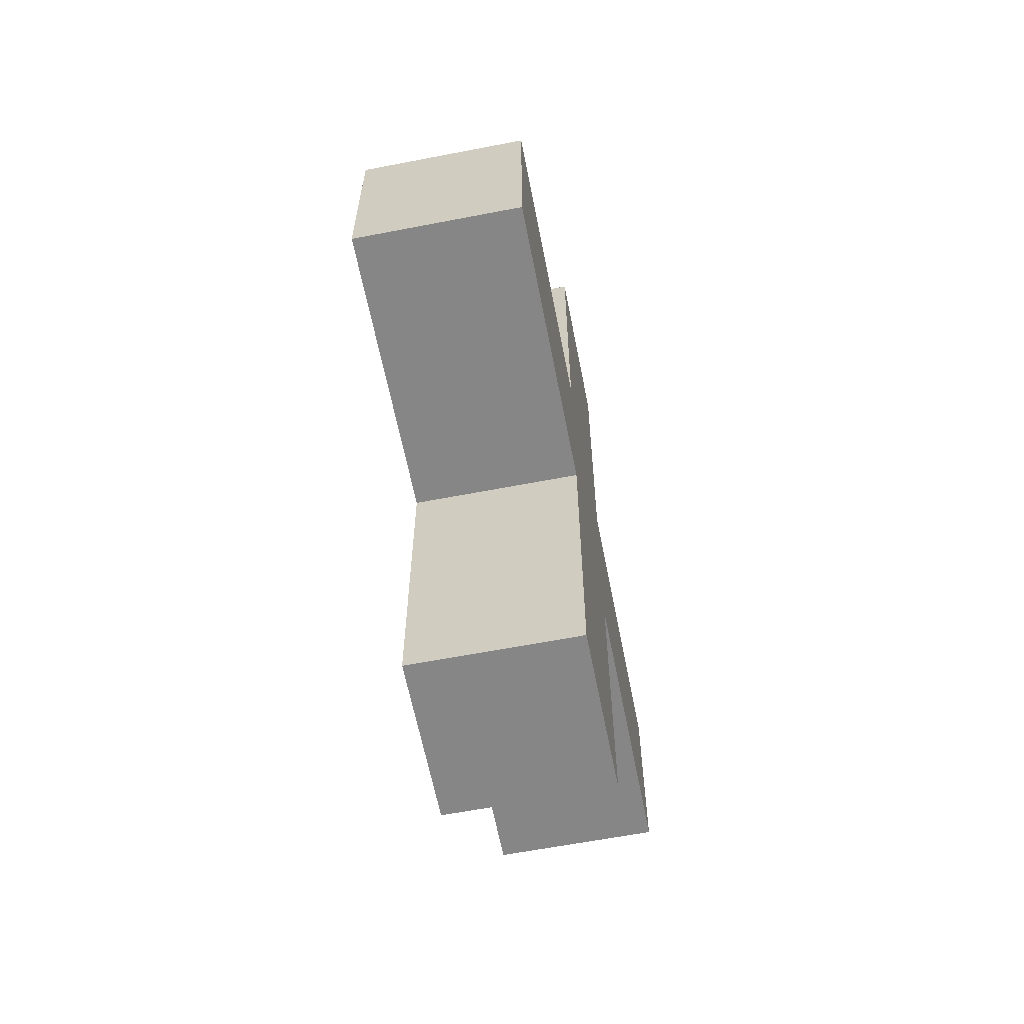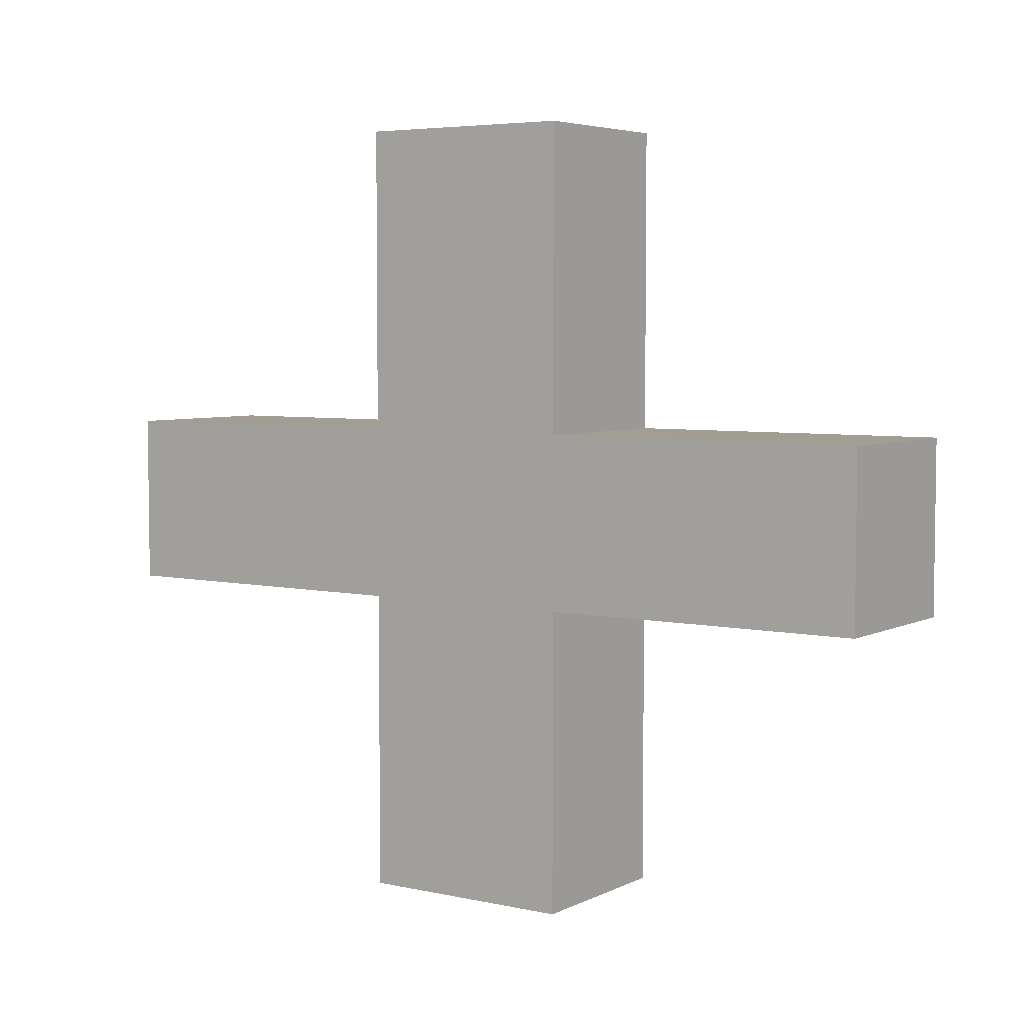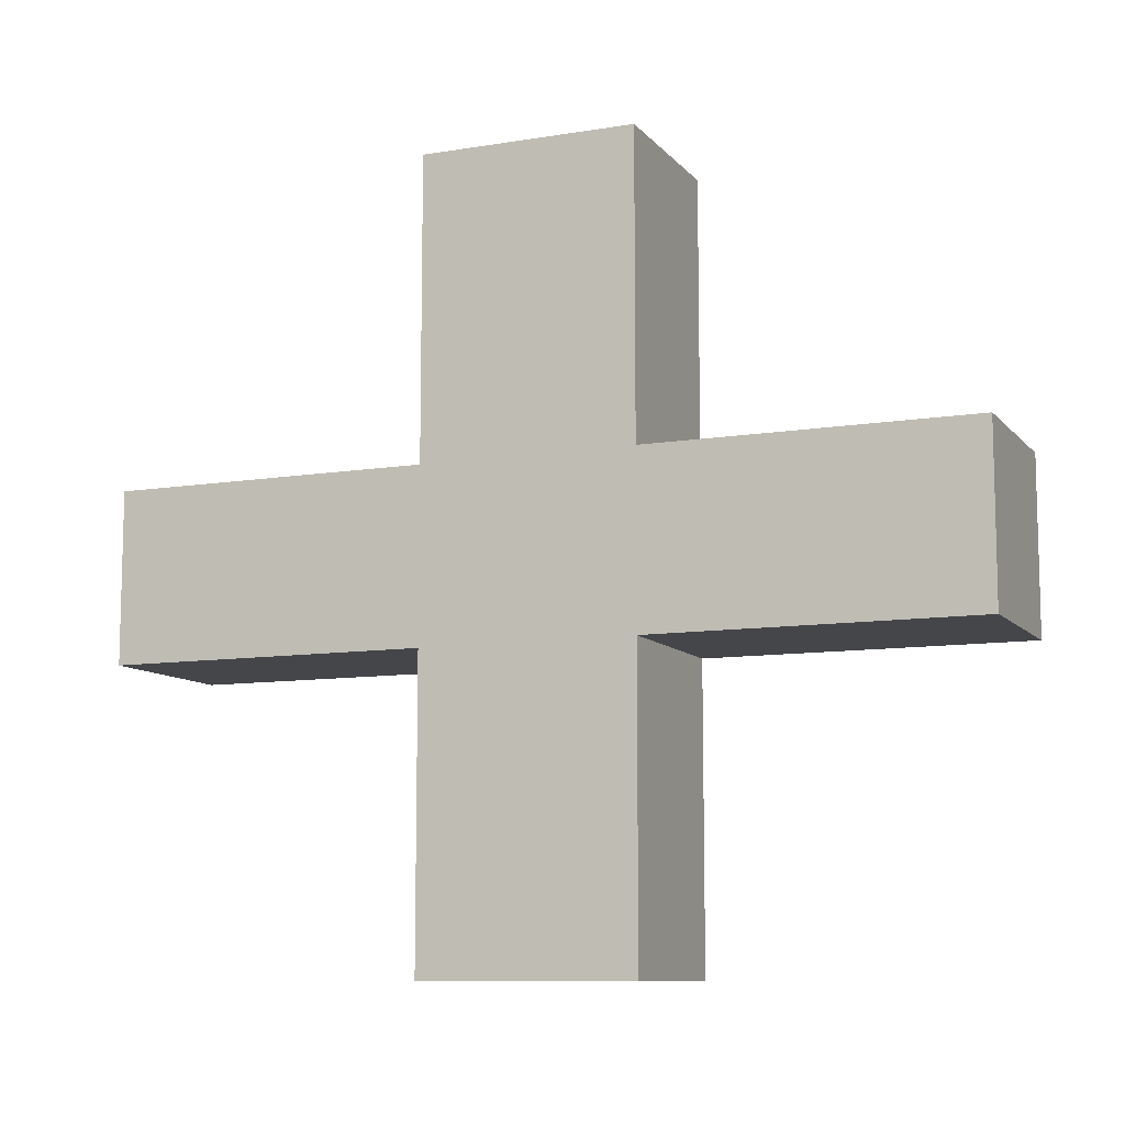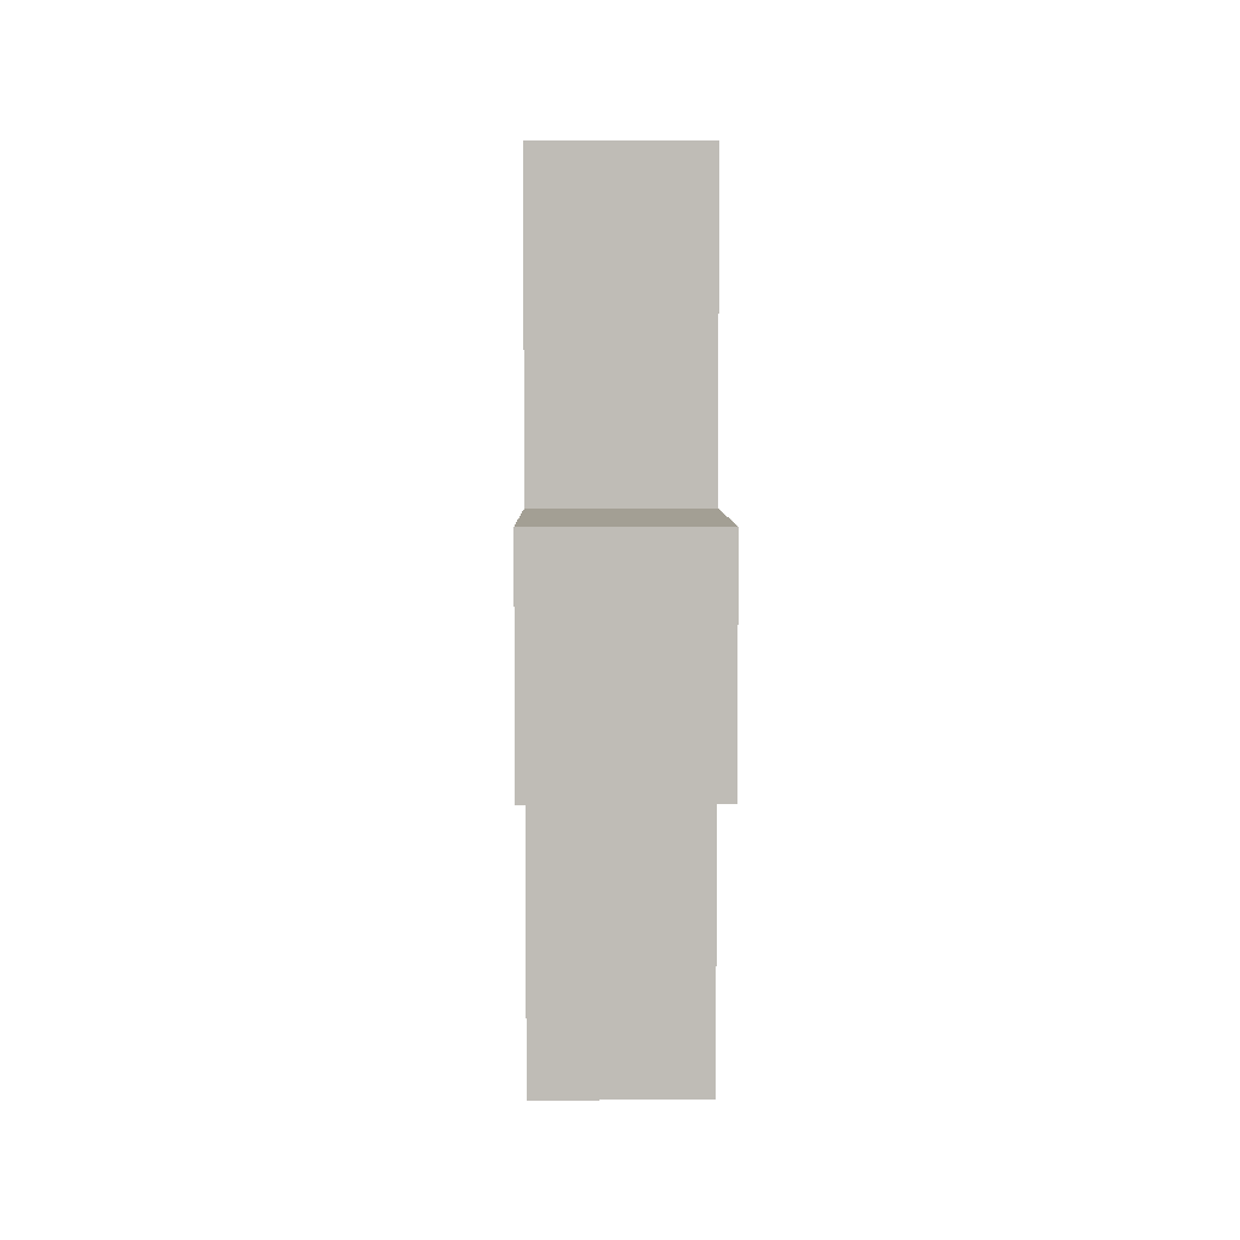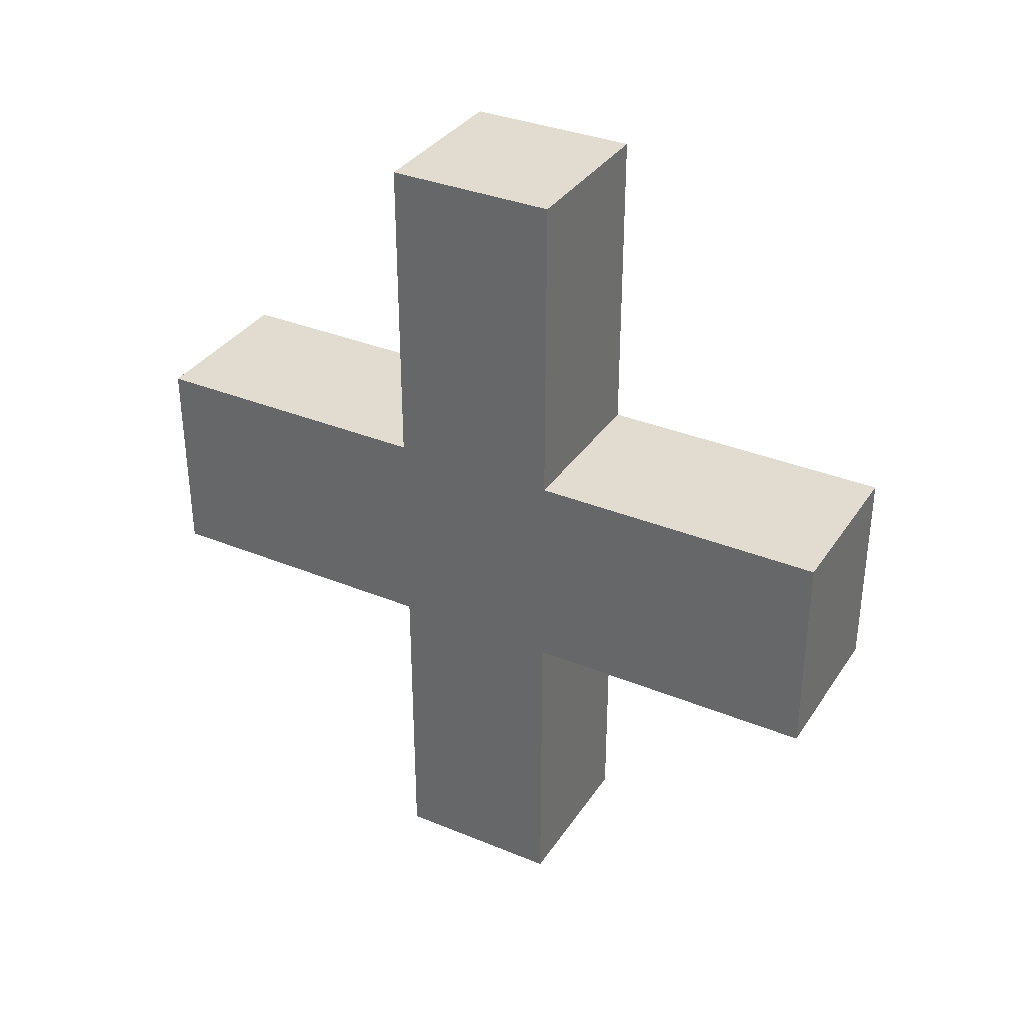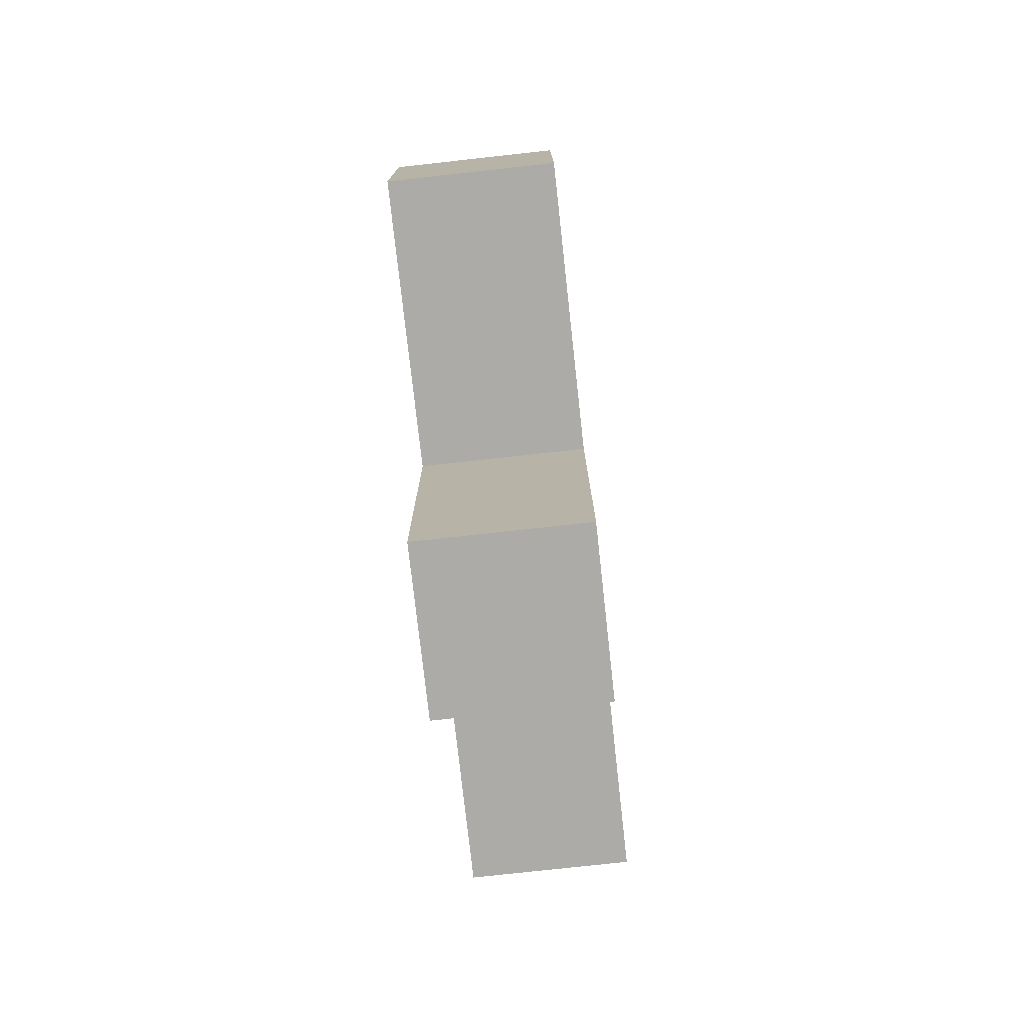
<metadata>
{"format":"obj","ext":"obj","renderer":"f3d","projection":"perspective","resolution":1024,"background":"white","views":[{"elev":-62.1,"azim":-168.9,"up":"+Z"},{"elev":5.0,"azim":-55.5,"up":"+Y"},{"elev":-9.8,"azim":-67.1,"up":"+Y"},{"elev":5.3,"azim":179.3,"up":"+Z"},{"elev":34.4,"azim":118.9,"up":"+Z"},{"elev":-76.4,"azim":-173.7,"up":"+Z"}]}
</metadata>
<code>
o Cube
v 0.2 0.2 -1
v 0.2 -0.2 -1
v 0.2 0.2 1
v 0.2 -0.2 1
v -0.2 0.2 -1
v -0.2 -0.2 -1
v -0.2 0.2 1
v -0.2 -0.2 1
v -0.2 -0.2 0
v 0.2 0.2 0
v -0.2 0.2 0
v 0.2 -0.2 0
v -0.2 -0.2 0.5
v 0.2 0.2 0.5
v -0.2 0.2 0.5
v 0.2 -0.2 0.5
v -0.2 0.2 -0.5
v 0.2 -0.2 -0.5
v -0.2 -0.2 -0.5
v 0.2 0.2 -0.5
v -0.2 -0.2 -0.25
v 0.2 0.2 -0.25
v -0.2 0.2 -0.25
v 0.2 -0.2 -0.25
v -0.2 0.2 0.25
v 0.2 -0.2 0.25
v -0.2 -0.2 0.25
v 0.2 0.2 0.25
v 0.2 0.9 -0.25
v 0.2 0.9 0
v -0.2 0.9 0.25
v -0.2 0.9 0
v -0.2 0.9 -0.25
v 0.2 0.9 0.25
v -0.2 -0.9 -0.25
v -0.2 -0.9 0
v 0.2 -0.9 0.25
v 0.2 -0.9 0
v 0.2 -0.9 -0.25
v -0.2 -0.9 0.25
f 14 15 7 3
f 4 3 7 8
f 19 17 5 6
f 13 16 4 8
f 16 14 3 4
f 6 5 1 2
f 24 22 10 12
f 12 26 37 38
f 27 25 11 9
f 28 10 30 34
f 8 7 15 13
f 26 28 14 16
f 27 26 16 13
f 28 25 15 14
f 1 5 17 20
f 6 2 18 19
f 2 1 20 18
f 21 23 17 19
f 9 11 23 21
f 20 17 23 22
f 19 18 24 21
f 18 20 22 24
f 23 11 32 33
f 24 12 38 39
f 12 10 28 26
f 13 15 25 27
f 29 33 32 30
f 30 32 31 34
f 11 25 31 32
f 22 23 33 29
f 25 28 34 31
f 10 22 29 30
f 35 39 38 36
f 36 38 37 40
f 27 9 36 40
f 21 24 39 35
f 26 27 40 37
f 9 21 35 36

</code>
